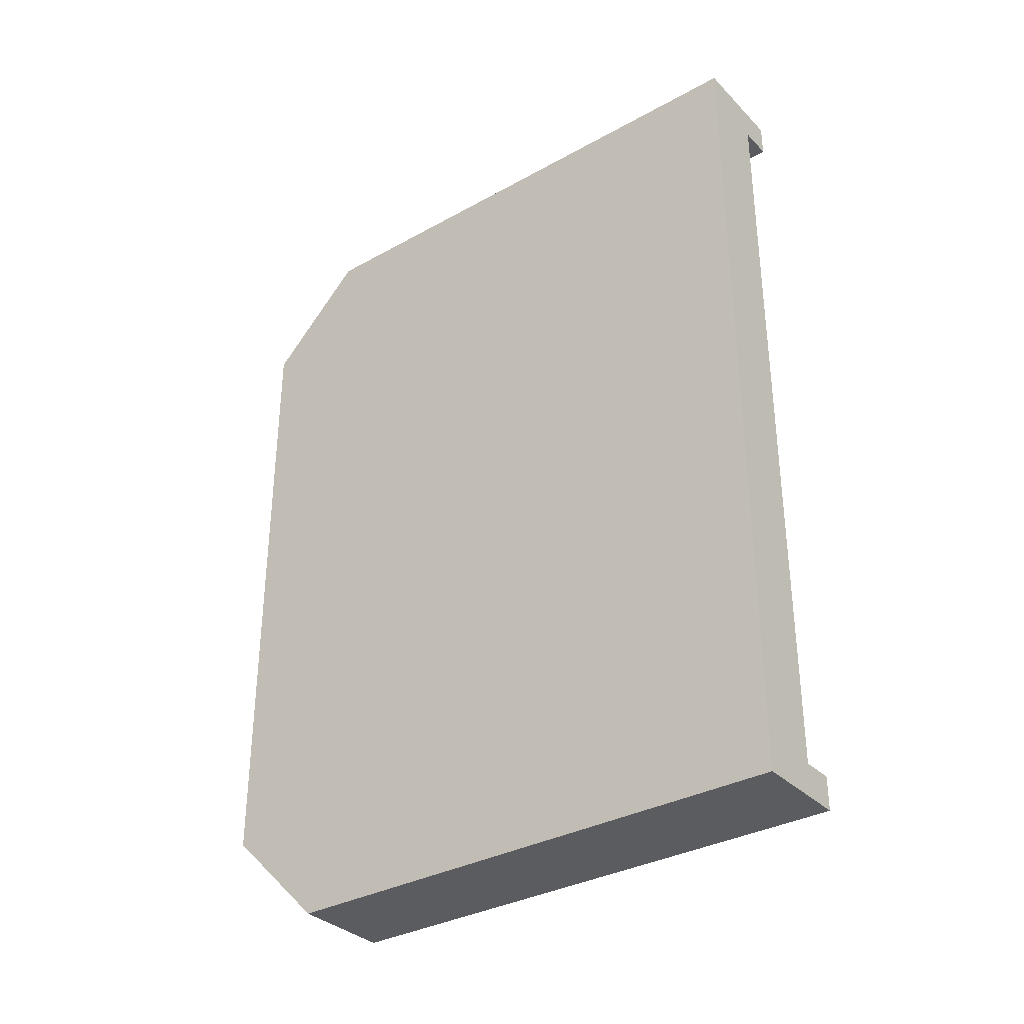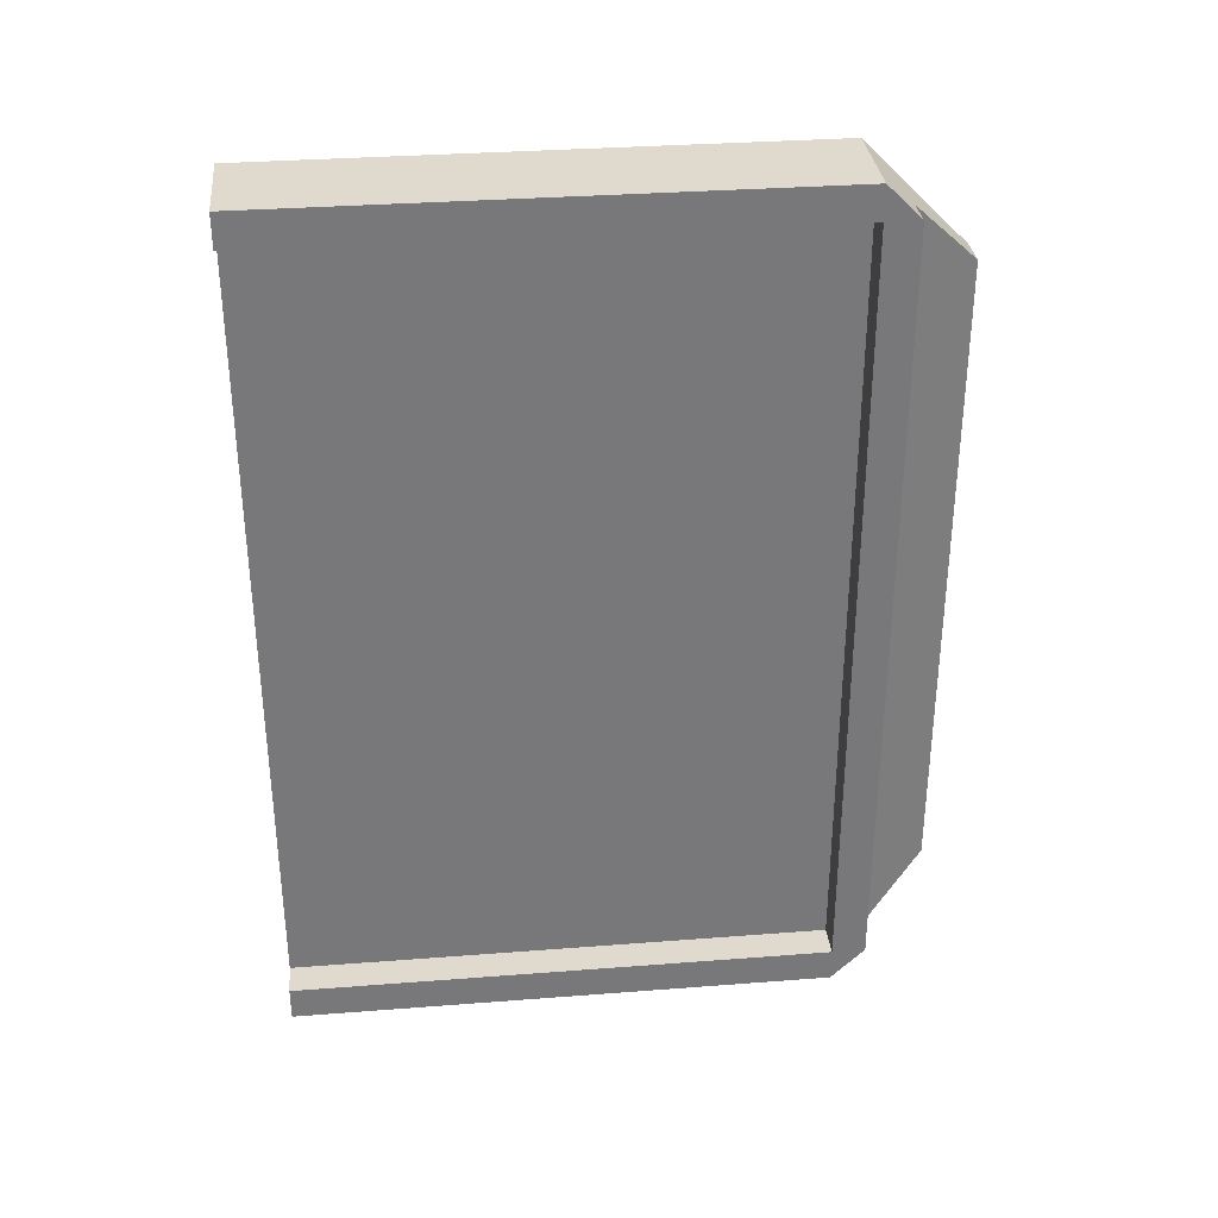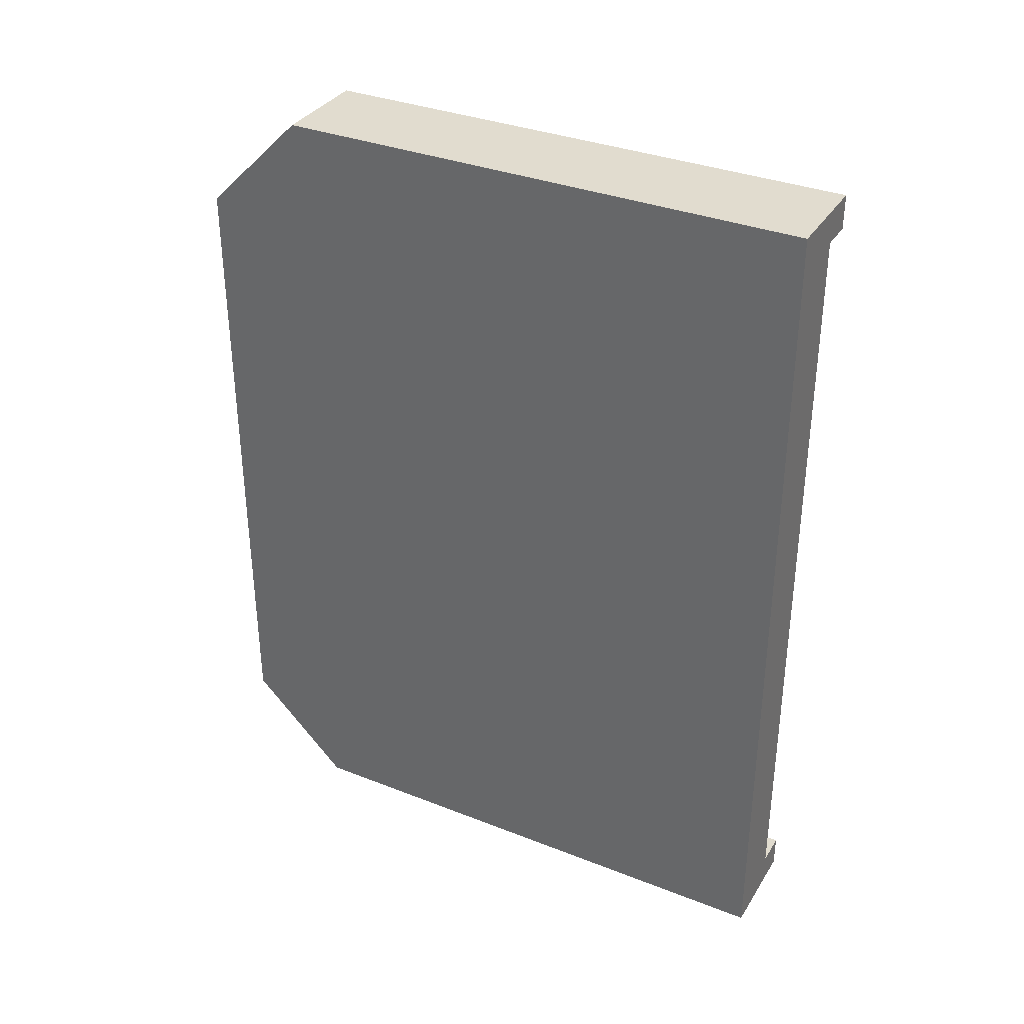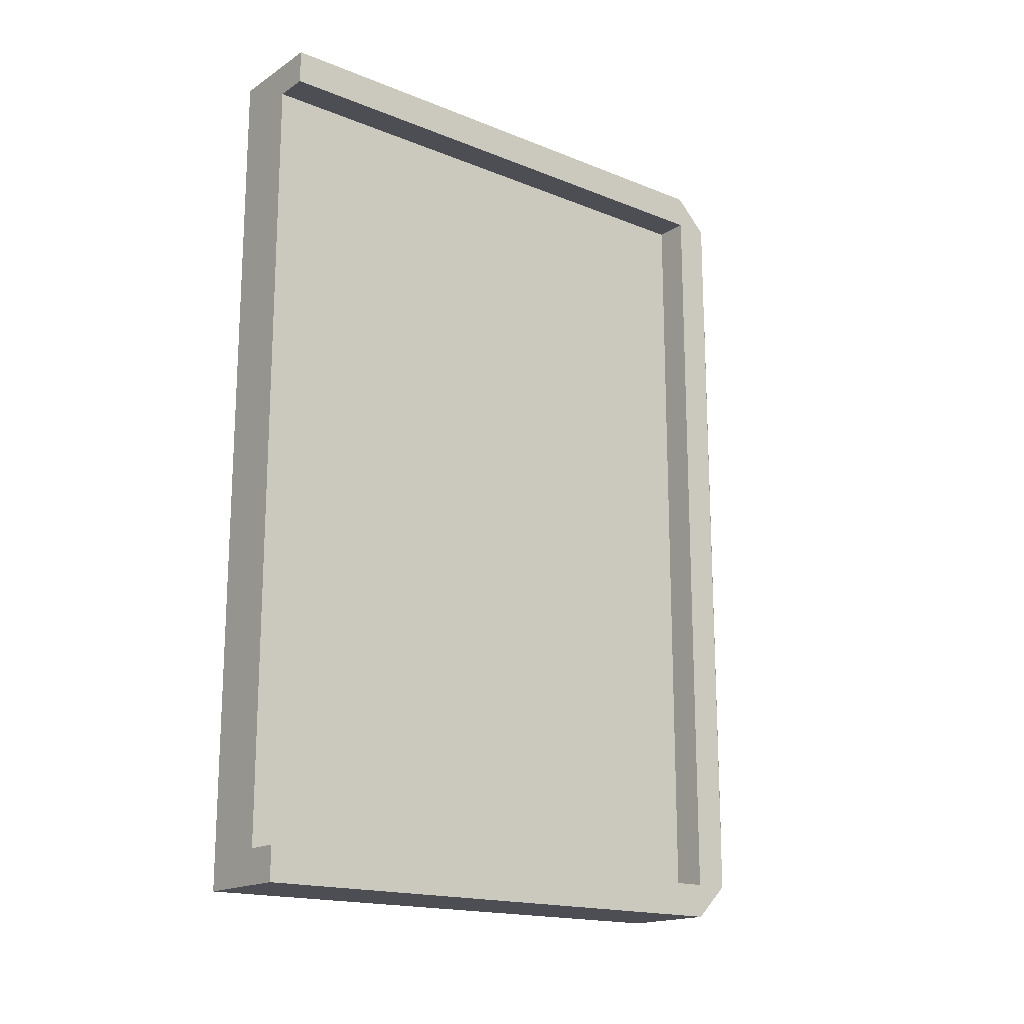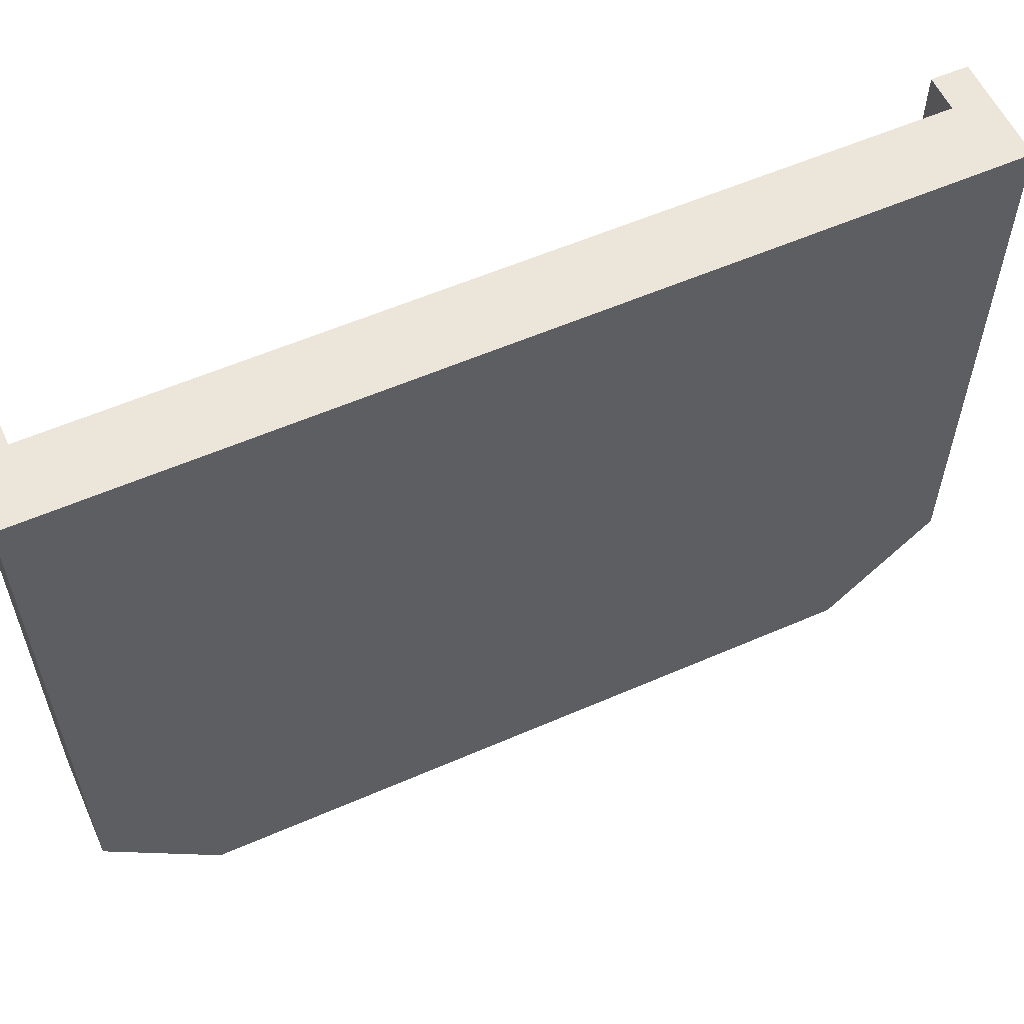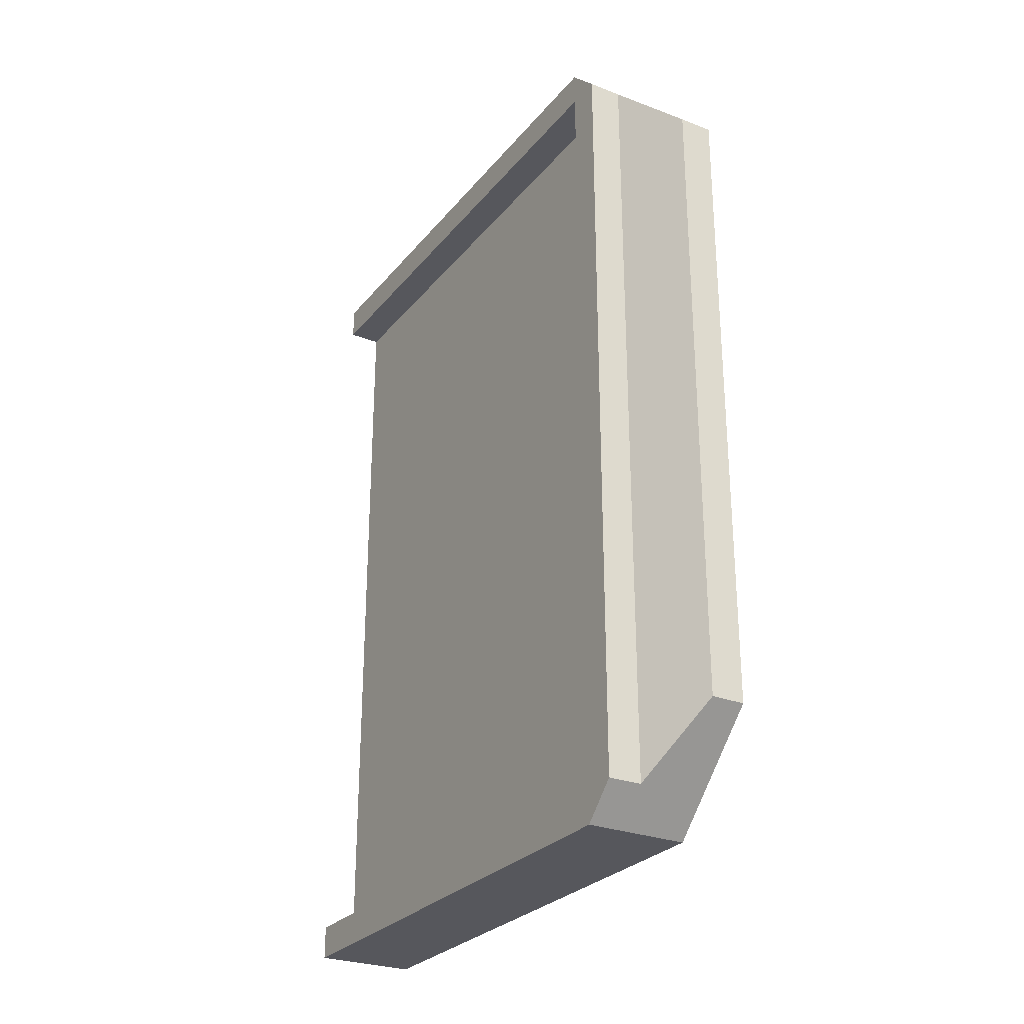
<metadata>
{"format":"obj","ext":"obj","renderer":"f3d","projection":"perspective","resolution":1024,"background":"white","views":[{"elev":-33.7,"azim":-52.9,"up":"+Y"},{"elev":32.8,"azim":83.9,"up":"+Y"},{"elev":34.5,"azim":-62.2,"up":"+Y"},{"elev":-17.3,"azim":51.4,"up":"+Y"},{"elev":57.6,"azim":-114.3,"up":"+Z"},{"elev":-27.6,"azim":149.3,"up":"+Y"}]}
</metadata>
<code>
o Access Card Machine
g Access Card Machine
v 0.00625 -0.145 0.125
v -0.01875 -0.145 0.125
v 0.00625 0.145 0.125
v -0.01875 0.145 0.125
v -0.01875 -0.145 -0.075
v -0.01875 0.145 -0.075
v -0.01875 -0.12 -0.1125
v -0.00625 -0.12 -0.1125
v -0.01875 0.12 -0.1125
v -0.00625 0.12 -0.1125
v 0.00625 -0.145 -0.075
v 0.00625 0.145 -0.075
v 0.00625 0.1575 0.125
v -0.01875 0.1575 0.125
v 0.00625 0.1575 -0.075
v -0.01875 0.1575 -0.075
v 0.00625 -0.1575 -0.075
v -0.01875 -0.1575 -0.075
v 0.00625 -0.1575 0.125
v -0.01875 -0.1575 0.125
v 0.01875 0.145 -0.075
v 0.01875 0.145 0.125
v 0.01875 0.1575 -0.075
v 0.01875 0.1575 0.125
v -0.01875 0.145 -0.0875
v -0.01875 -0.145 -0.0875
v 0.01875 -0.145 -0.075
v 0.01875 -0.145 -0.0875
v 0.01875 0.145 -0.0875
v 0.01875 -0.145 0.125
v 0.01875 -0.1575 0.125
v 0.01875 -0.1575 -0.075
v 0.00625 -0.145 -0.0875
v 0.00625 0.145 -0.0875
f 12 3 1 11
f 28 27 32
f 26 18 5
f 29 23 21
f 25 6 16
f 4 2 1
f 1 3 4
f 6 5 2
f 2 4 6
f 10 8 7
f 7 9 10
f 16 14 13
f 13 15 16
f 20 18 17
f 17 19 20
f 14 4 3
f 3 13 14
f 24 22 21
f 21 23 24
f 16 6 4
f 4 14 16
f 26 5 6
f 6 25 26
f 29 21 27
f 27 28 29
f 32 27 30
f 30 31 32
f 20 2 5
f 5 18 20
f 19 1 2
f 2 20 19
f 26 33 17
f 17 18 26
f 16 15 34
f 34 25 16
f 27 11 1
f 1 30 27
f 30 1 19
f 19 31 30
f 32 17 11
f 11 27 32
f 31 19 17
f 17 32 31
f 27 11 17
f 17 32 27
f 28 33 11
f 11 27 28
f 32 17 33
f 33 28 32
f 21 12 11
f 11 27 21
f 27 11 33
f 33 28 27
f 29 34 12
f 12 21 29
f 28 33 34
f 34 29 28
f 23 15 12
f 12 21 23
f 29 34 15
f 15 23 29
f 21 12 34
f 34 29 21
f 22 3 12
f 12 21 22
f 21 12 15
f 15 23 21
f 24 13 3
f 3 22 24
f 23 15 13
f 13 24 23
f 8 33 26
f 26 7 8
f 7 26 25
f 25 9 7
f 10 34 33
f 33 8 10
f 9 25 34
f 34 10 9

</code>
